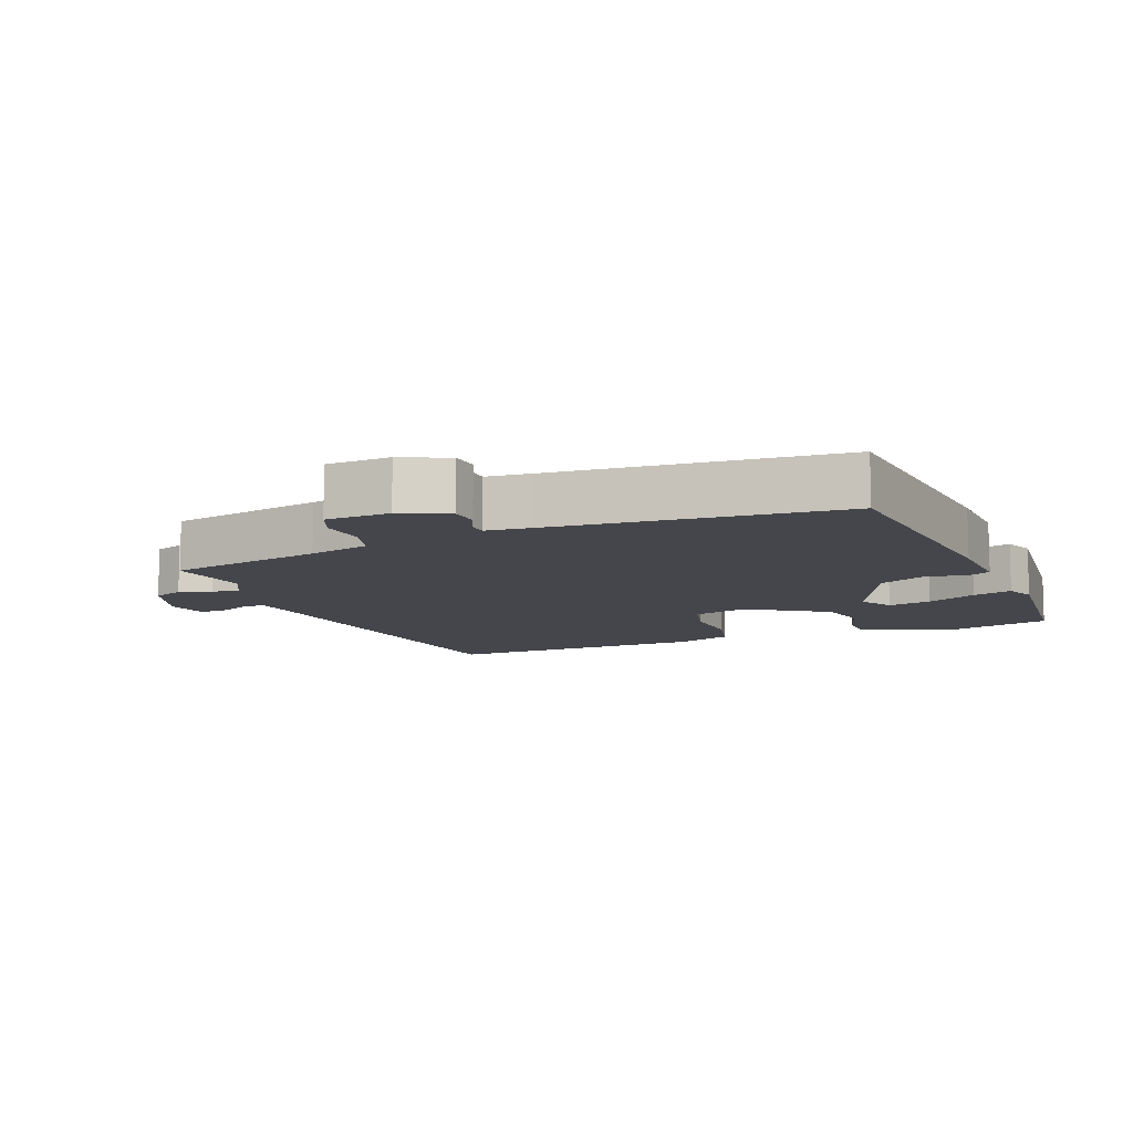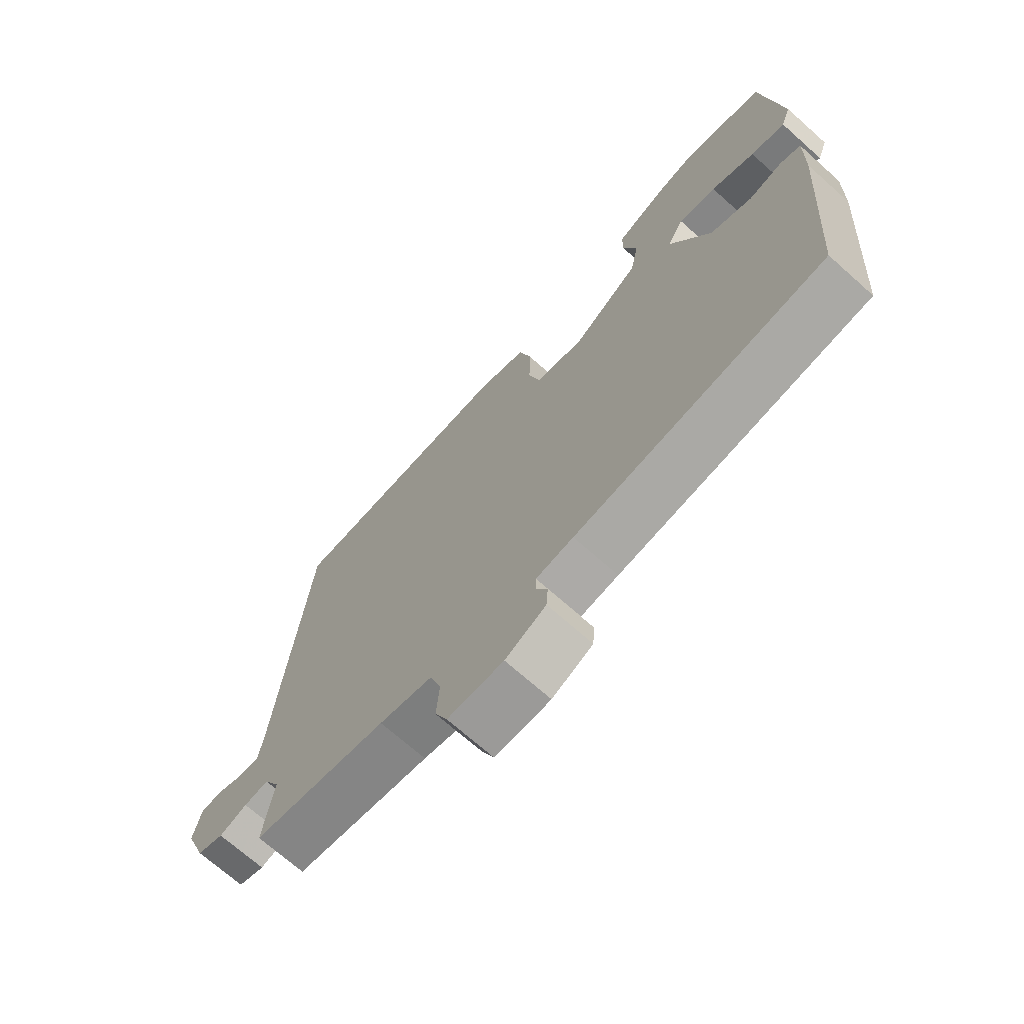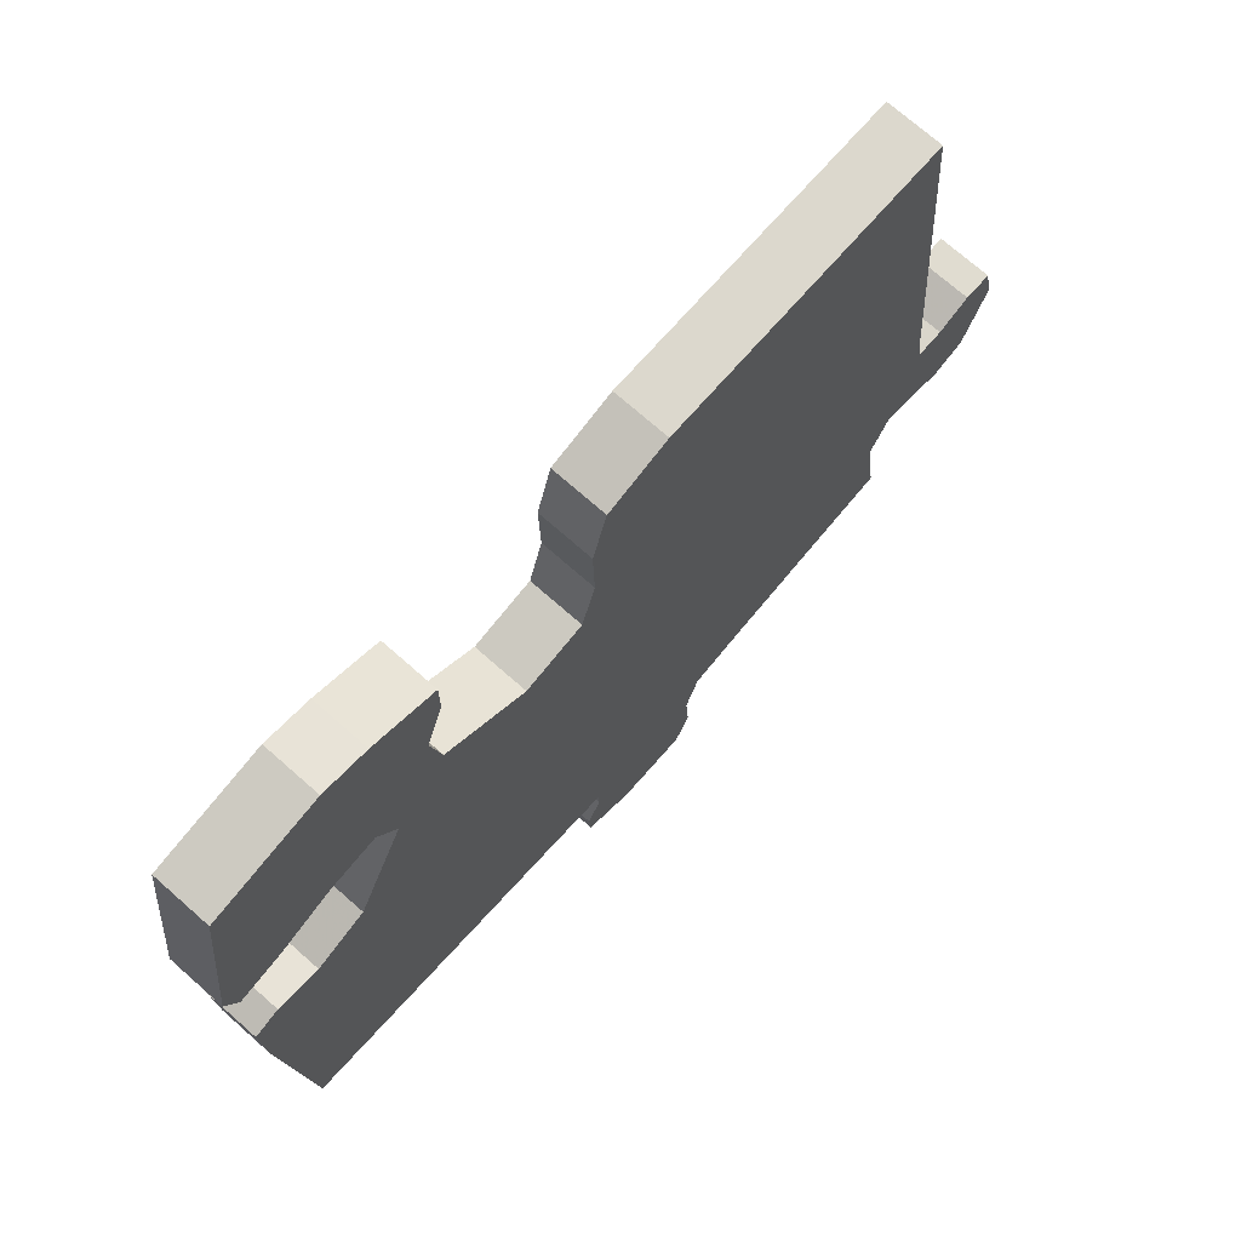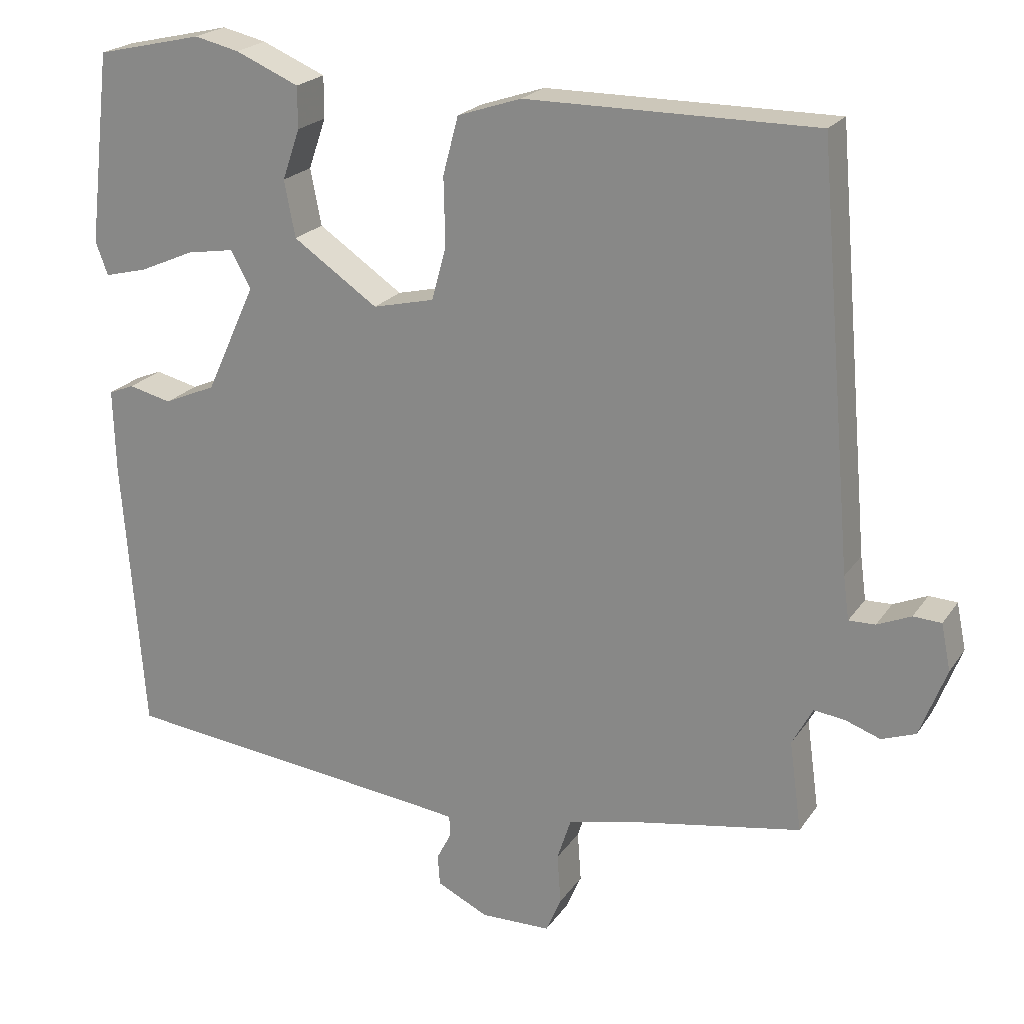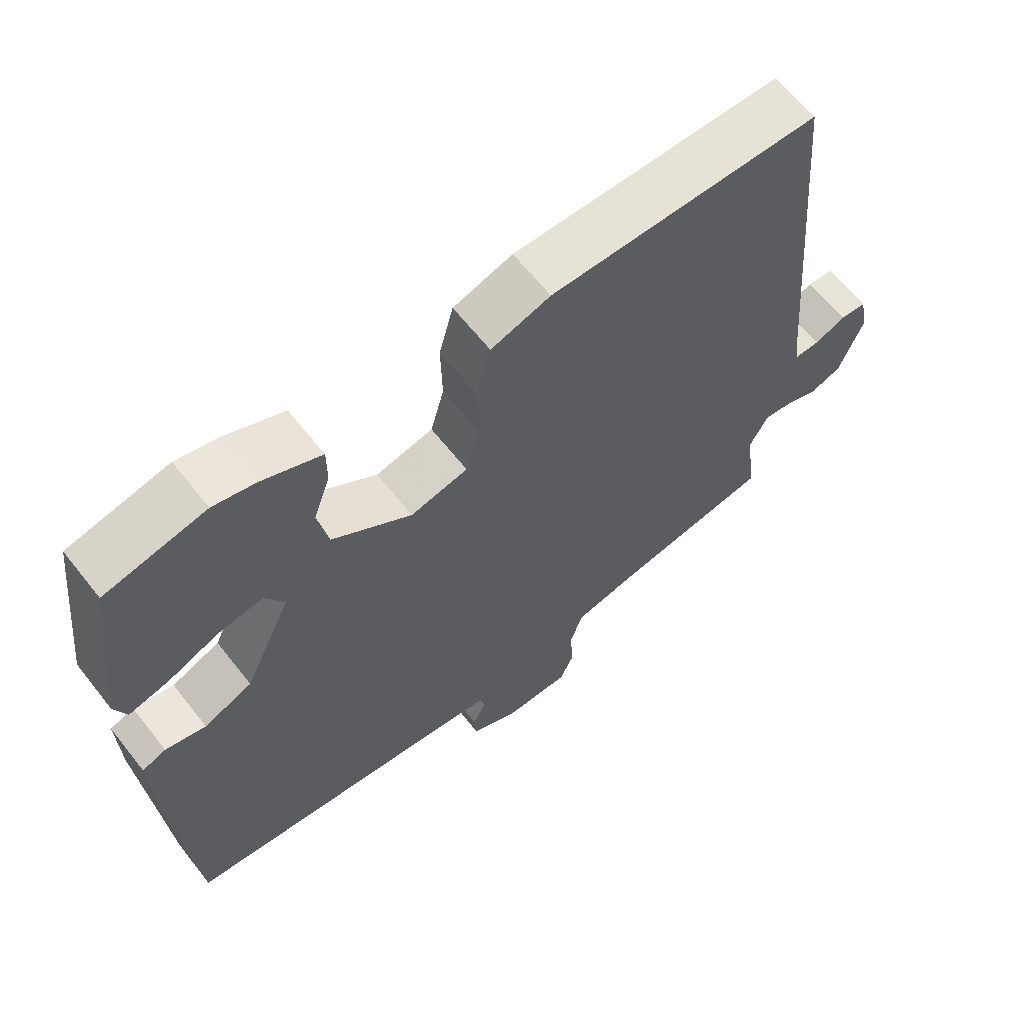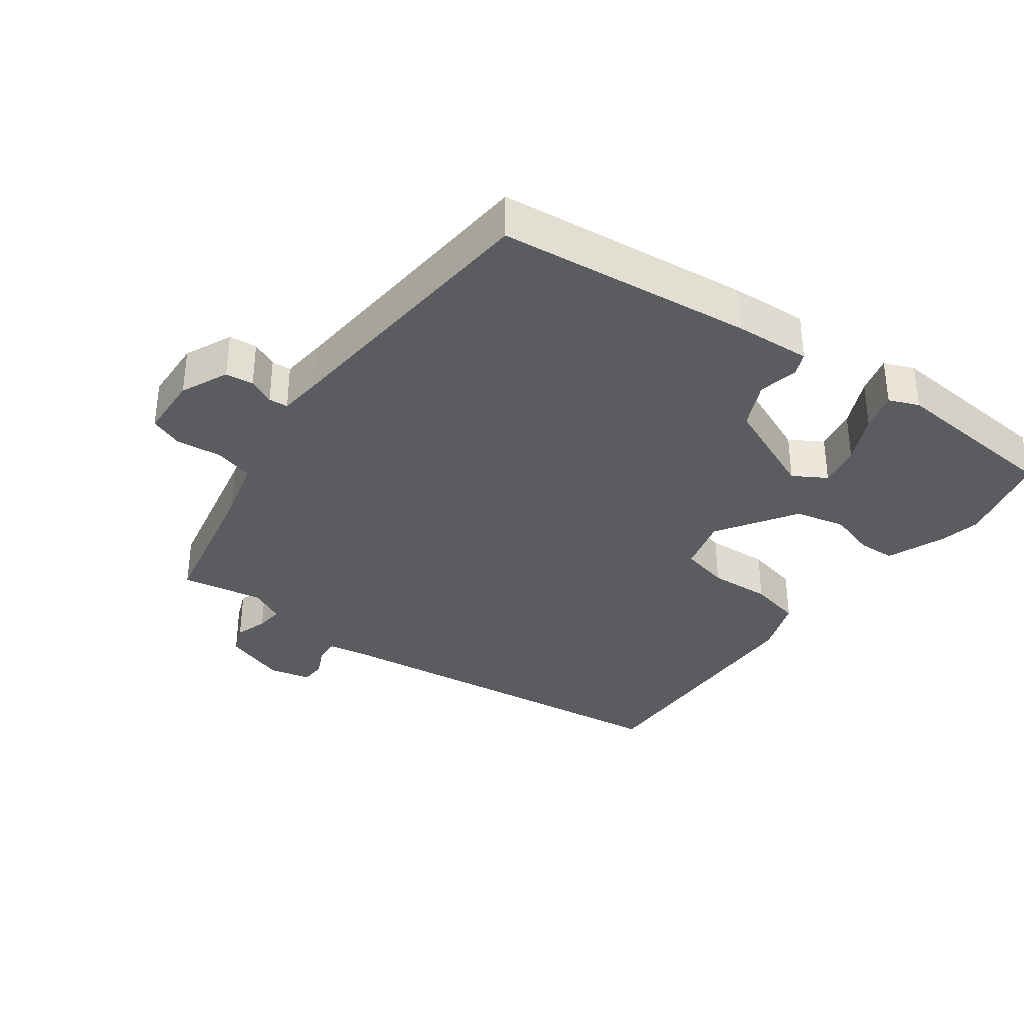
<metadata>
{"format":"obj","ext":"obj","renderer":"f3d","projection":"perspective","resolution":1024,"background":"white","views":[{"elev":-10.1,"azim":-156.9,"up":"+Y"},{"elev":-70.3,"azim":-131.7,"up":"+Z"},{"elev":72.5,"azim":-48.6,"up":"+Z"},{"elev":21.6,"azim":25.0,"up":"+Z"},{"elev":63.4,"azim":-38.2,"up":"+Z"},{"elev":-34.5,"azim":-124.6,"up":"+Y"}]}
</metadata>
<code>
v -0.505 0.07 0.499
v -0.359 0.07 0.532
v -0.298 0.07 0.518
v -0.211 0.07 0.481
v -0.211 0.07 0.424
v -0.235 0.07 0.355
v -0.22 0.07 0.278
v -0.104 0.07 0.199
v -0.02 0.07 0.219
v 0 0.07 0.292
v -0.002 0.07 0.385
v 0.019 0.07 0.464
v 0.106 0.07 0.493
v 0.501 0.07 0.494
v 0.55 0.07 -0.066
v 0.558 0.07 -0.125
v 0.594 0.07 -0.124
v 0.64 0.07 -0.104
v 0.678 0.07 -0.106
v 0.691 0.07 -0.169
v 0.655 0.07 -0.263
v 0.609 0.07 -0.28
v 0.561 0.07 -0.263
v 0.519 0.07 -0.258
v 0.491 0.07 -0.31
v 0.508 0.07 -0.434
v 0.274 0.07 -0.476
v 0.182 0.07 -0.497
v 0.163 0.07 -0.556
v 0.168 0.07 -0.625
v 0.147 0.07 -0.674
v 0.051 0.07 -0.676
v -0.019 0.07 -0.642
v -0.022 0.07 -0.6
v -0.002 0.07 -0.561
v -0.003 0.07 -0.532
v -0.067 0.07 -0.524
v -0.494 0.07 -0.477
v -0.523 0.07 -0.094
v -0.526 0.07 0.02
v -0.491 0.07 0.034
v -0.432 0.07 0.02
v -0.361 0.07 0.051
v -0.292 0.07 0.2
v -0.32 0.07 0.25
v -0.385 0.07 0.239
v -0.46 0.07 0.206
v -0.519 0.07 0.191
v -0.536 0.07 0.236
v -0.505 0 0.499
v -0.359 0 0.532
v -0.298 0 0.518
v -0.211 0 0.481
v -0.211 0 0.424
v -0.235 0 0.355
v -0.22 0 0.278
v -0.104 0 0.199
v -0.02 0 0.219
v 0 0 0.292
v -0.002 0 0.385
v 0.019 0 0.464
v 0.106 0 0.493
v 0.501 0 0.494
v 0.55 0 -0.066
v 0.558 0 -0.125
v 0.594 0 -0.124
v 0.64 0 -0.104
v 0.678 0 -0.106
v 0.691 0 -0.169
v 0.655 0 -0.263
v 0.609 0 -0.28
v 0.561 0 -0.263
v 0.519 0 -0.258
v 0.491 0 -0.31
v 0.508 0 -0.434
v 0.274 0 -0.476
v 0.182 0 -0.497
v 0.163 0 -0.556
v 0.168 0 -0.625
v 0.147 0 -0.674
v 0.051 0 -0.676
v -0.019 0 -0.642
v -0.022 0 -0.6
v -0.002 0 -0.561
v -0.003 0 -0.532
v -0.067 0 -0.524
v -0.494 0 -0.477
v -0.523 0 -0.094
v -0.526 0 0.02
v -0.491 0 0.034
v -0.432 0 0.02
v -0.361 0 0.051
v -0.292 0 0.2
v -0.32 0 0.25
v -0.385 0 0.239
v -0.46 0 0.206
v -0.519 0 0.191
v -0.536 0 0.236
f 4 5 6
f 3 4 6
f 2 3 6
f 1 2 6
f 49 1 6
f 48 49 6
f 47 48 6
f 46 47 6
f 45 46 6 7
f 44 45 7 8
f 43 44 8
f 40 41 42
f 39 40 42
f 38 39 42
f 37 38 42
f 36 37 42 43
f 33 34 35
f 32 33 35
f 31 32 35
f 30 31 35
f 29 30 35
f 28 29 35 36
f 43 8 9
f 36 43 9
f 28 36 9
f 27 28 9
f 21 22 23
f 20 21 23
f 19 20 23
f 18 19 23
f 17 18 23
f 16 17 23 24
f 15 16 24 25
f 14 15 25
f 13 14 25
f 12 13 25
f 11 12 25
f 10 11 25
f 25 26 27
f 10 25 27
f 9 10 27
f 55 54 53
f 55 53 52
f 55 52 51
f 55 51 50
f 55 50 98
f 55 98 97
f 55 97 96
f 55 96 95
f 56 55 95 94
f 57 56 94 93
f 57 93 92
f 91 90 89
f 91 89 88
f 91 88 87
f 91 87 86
f 92 91 86 85
f 84 83 82
f 84 82 81
f 84 81 80
f 84 80 79
f 84 79 78
f 85 84 78 77
f 58 57 92
f 58 92 85
f 58 85 77
f 58 77 76
f 72 71 70
f 72 70 69
f 72 69 68
f 72 68 67
f 72 67 66
f 73 72 66 65
f 74 73 65 64
f 74 64 63
f 74 63 62
f 74 62 61
f 74 61 60
f 74 60 59
f 76 75 74
f 76 74 59
f 76 59 58
f 1 50 51 2
f 2 51 52 3
f 3 52 53 4
f 4 53 54 5
f 5 54 55 6
f 6 55 56 7
f 7 56 57 8
f 8 57 58 9
f 9 58 59 10
f 10 59 60 11
f 11 60 61 12
f 12 61 62 13
f 13 62 63 14
f 14 63 64 15
f 15 64 65 16
f 16 65 66 17
f 17 66 67 18
f 18 67 68 19
f 19 68 69 20
f 20 69 70 21
f 21 70 71 22
f 22 71 72 23
f 23 72 73 24
f 24 73 74 25
f 25 74 75 26
f 26 75 76 27
f 27 76 77 28
f 28 77 78 29
f 29 78 79 30
f 30 79 80 31
f 31 80 81 32
f 32 81 82 33
f 33 82 83 34
f 34 83 84 35
f 35 84 85 36
f 36 85 86 37
f 37 86 87 38
f 38 87 88 39
f 39 88 89 40
f 40 89 90 41
f 41 90 91 42
f 42 91 92 43
f 43 92 93 44
f 44 93 94 45
f 45 94 95 46
f 46 95 96 47
f 47 96 97 48
f 48 97 98 49
f 49 98 50 1

</code>
